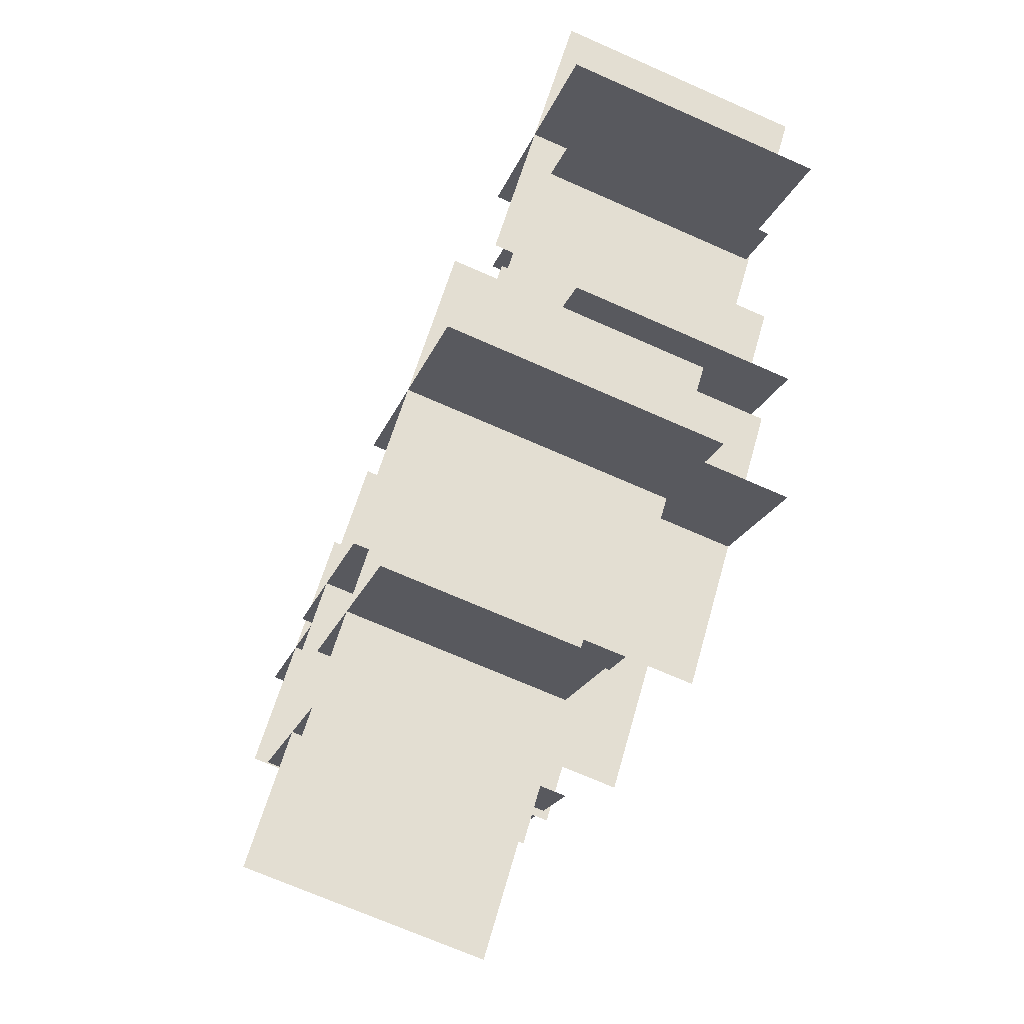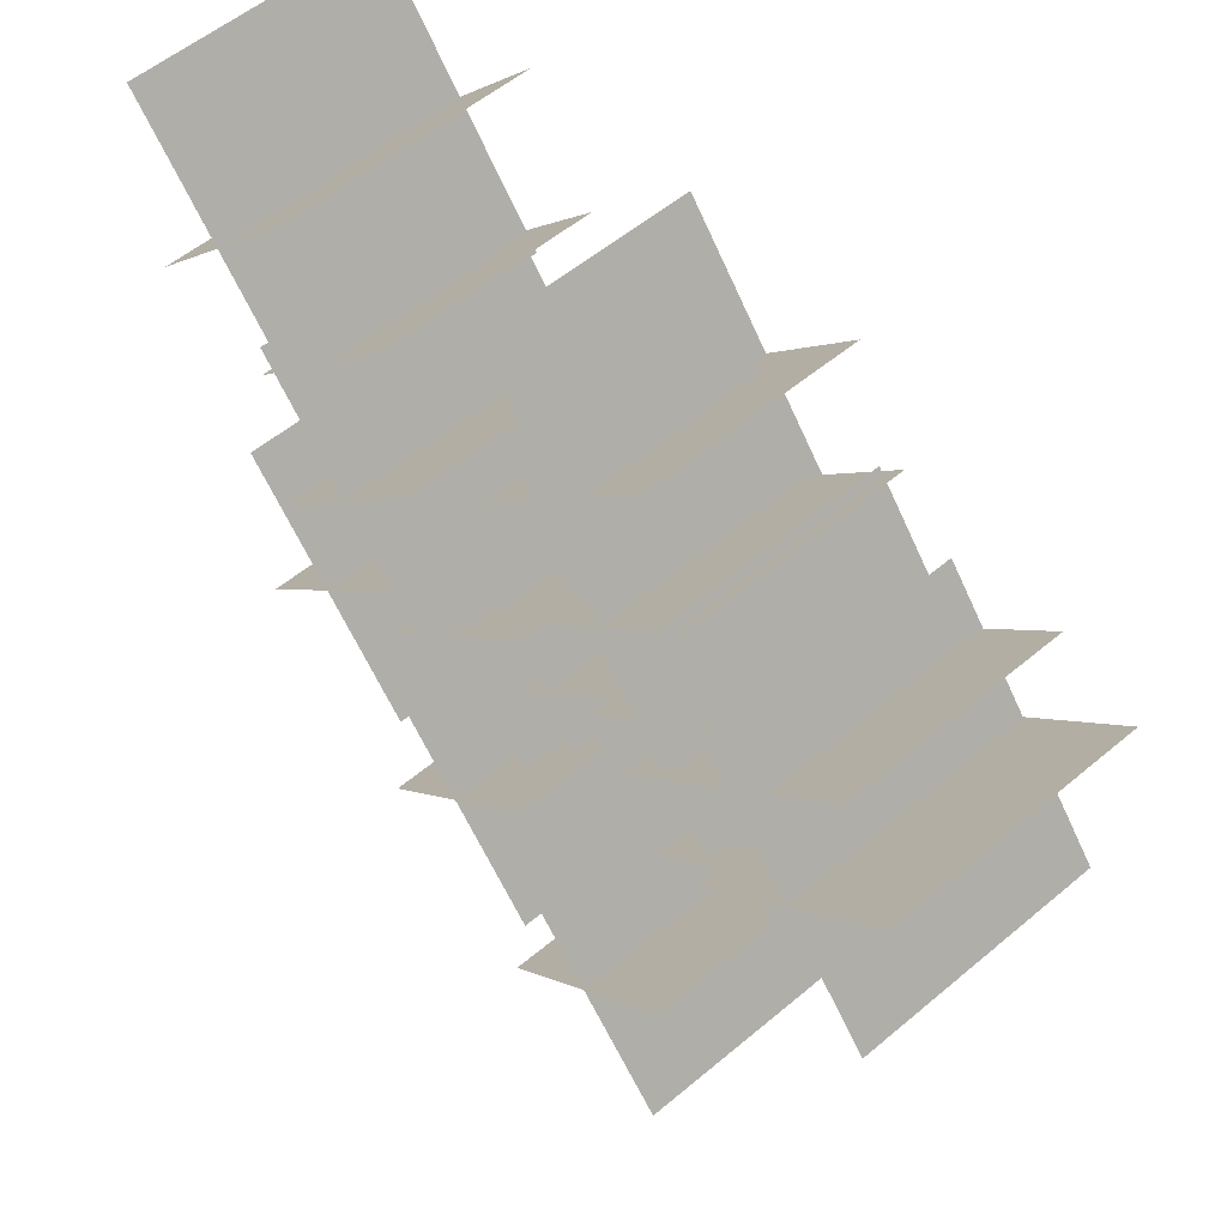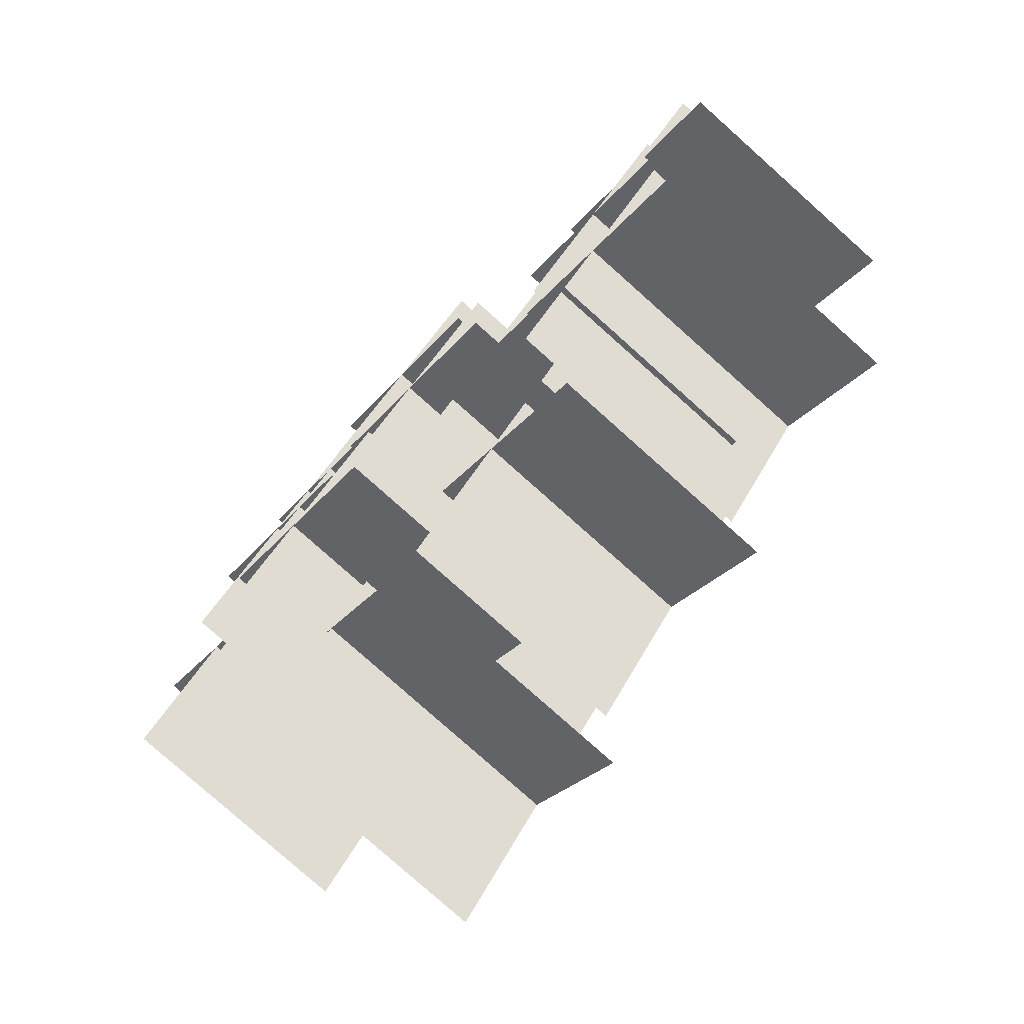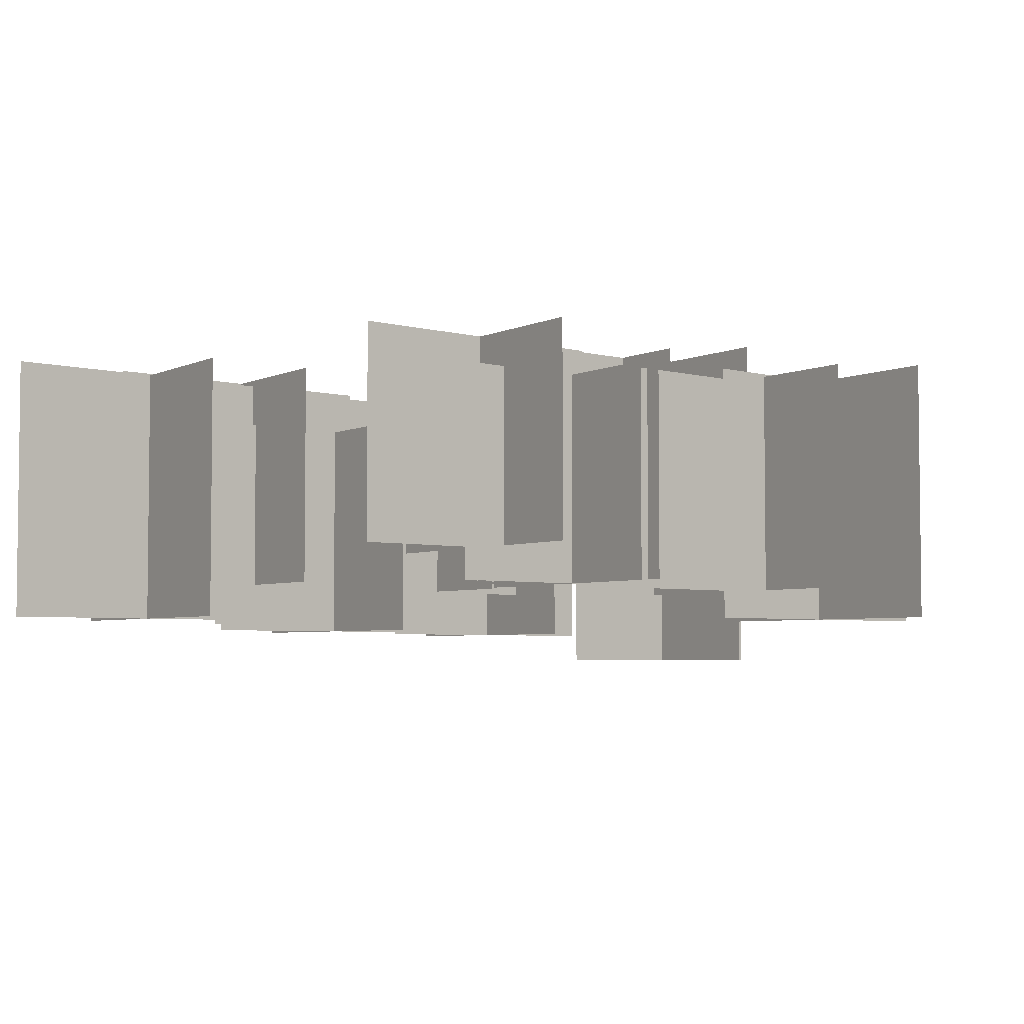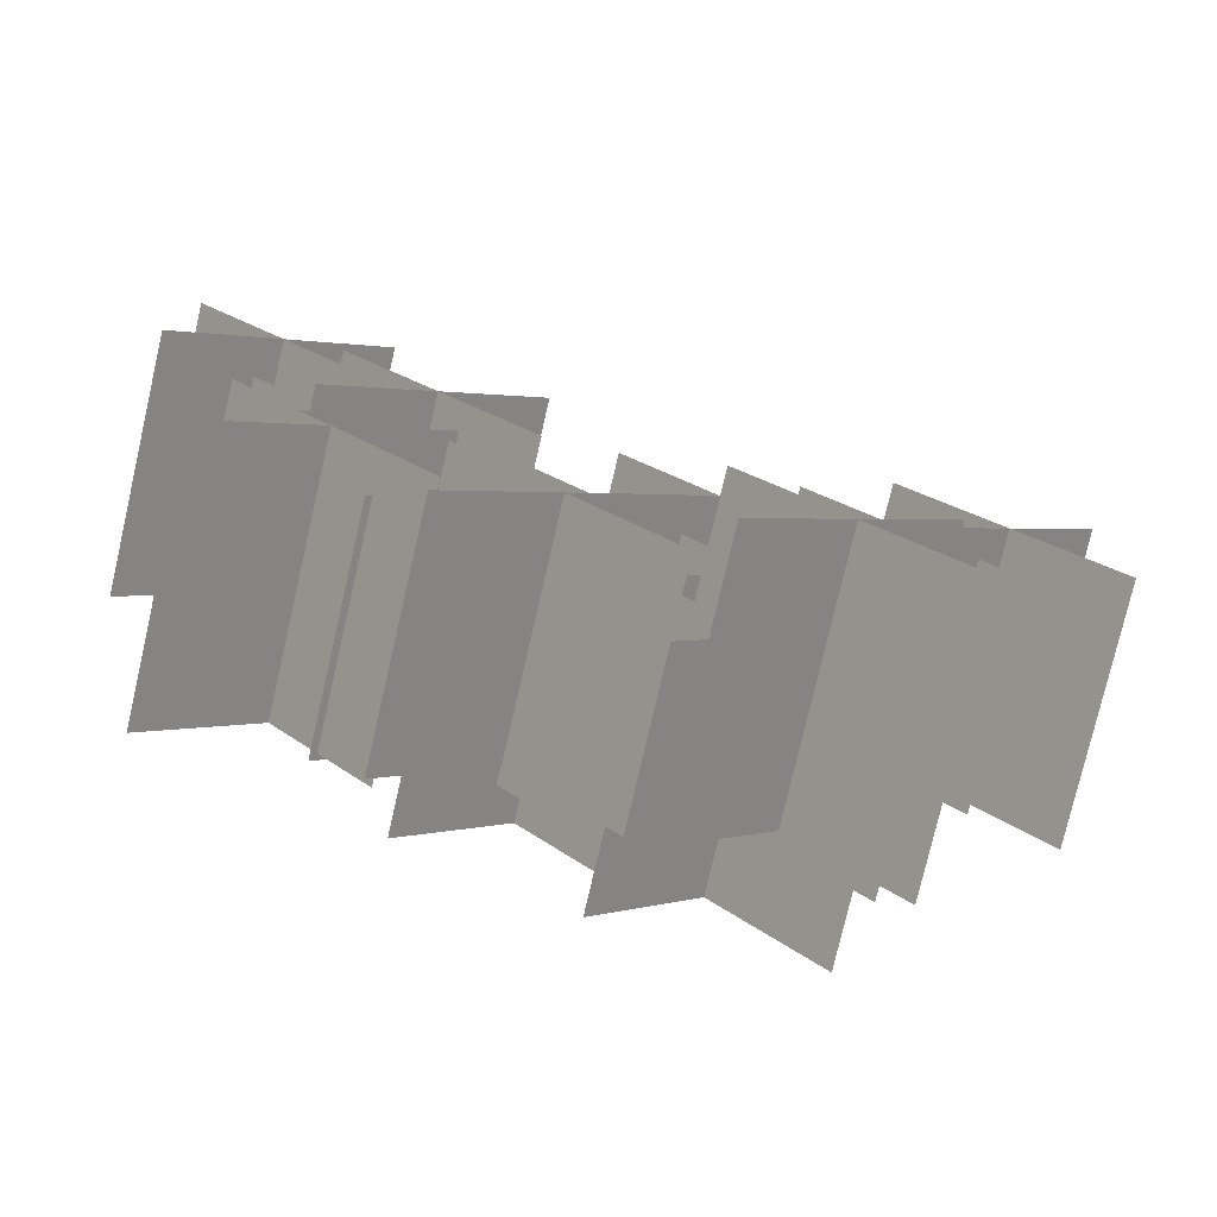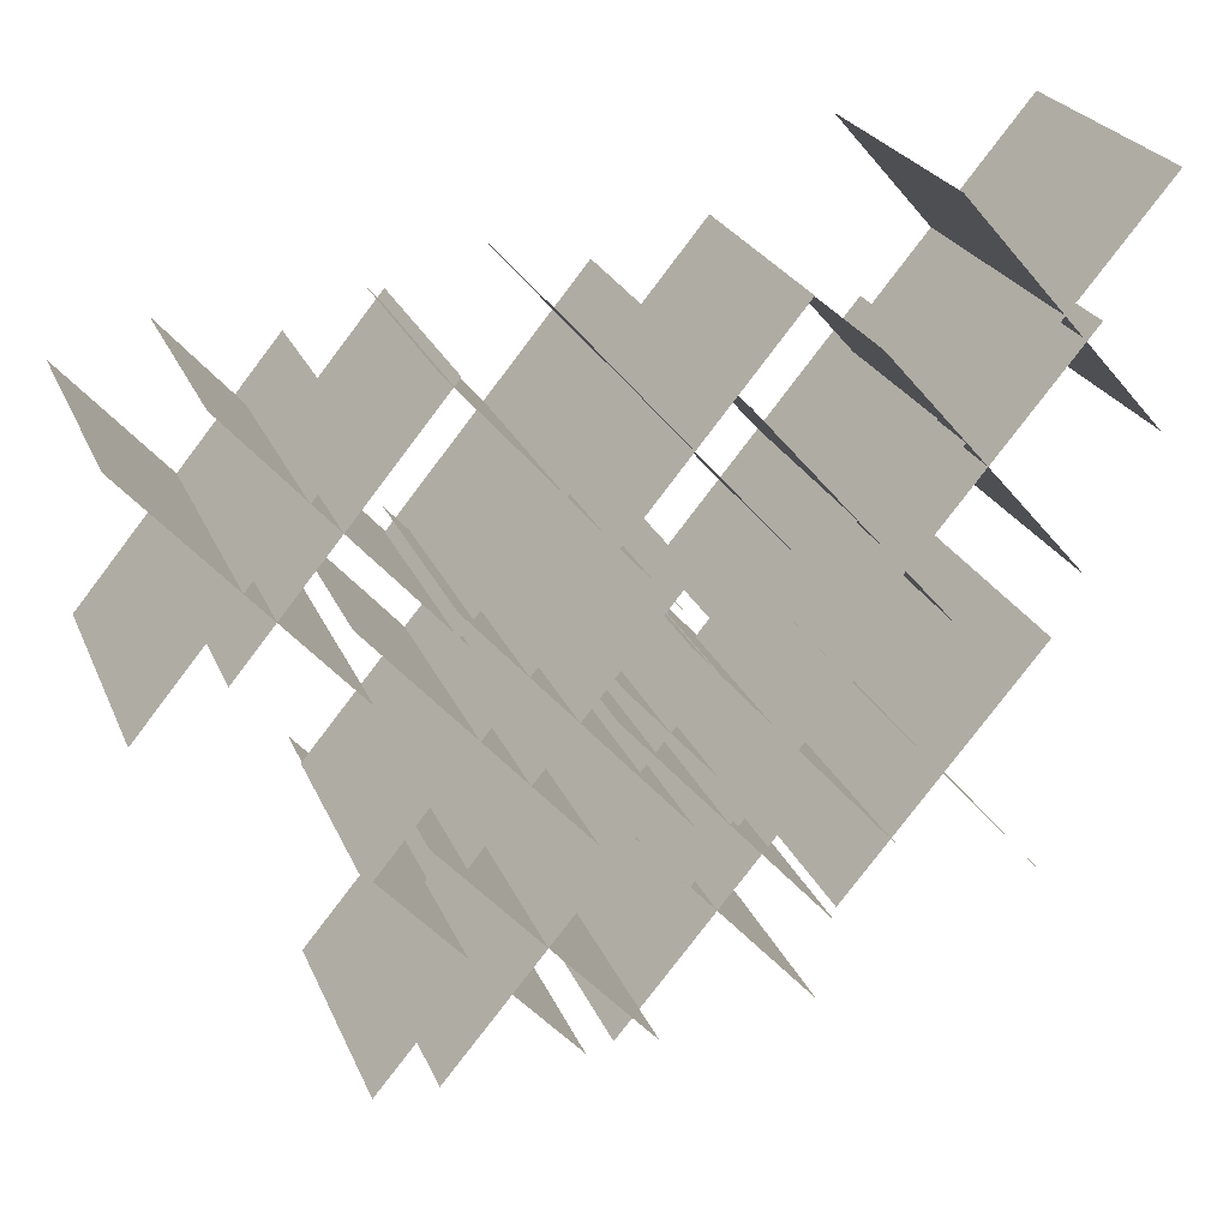
<metadata>
{"format":"obj","ext":"obj","renderer":"f3d","projection":"perspective","resolution":1024,"background":"white","views":[{"elev":-70.6,"azim":66.2,"up":"+Z"},{"elev":57.6,"azim":49.2,"up":"+Z"},{"elev":-79.9,"azim":-131.7,"up":"+Z"},{"elev":-4.1,"azim":7.4,"up":"+Y"},{"elev":-77.4,"azim":-13.0,"up":"+Z"},{"elev":25.5,"azim":160.4,"up":"+Z"}]}
</metadata>
<code>
g Object04
v 15.35 4.011 6.011
v 4.162 4.011 -6.862
v 4.162 16.56 -6.862
v 15.35 16.56 6.011
v 4.275 4.011 6.108
v 15.24 4.011 -6.958
v 15.24 16.56 -6.958
v 4.275 16.56 6.108
v 12.28 4.011 -5.481
v 1.092 4.011 -18.35
v 1.092 16.56 -18.35
v 12.28 16.56 -5.481
v 1.205 4.011 -5.384
v 12.17 4.011 -18.45
v 12.17 16.56 -18.45
v 1.205 16.56 -5.384
v 10.65 4.011 6.11
v -0.5449 4.011 -6.763
v -0.5449 16.56 -6.763
v 10.65 16.56 6.11
v -0.4317 4.011 6.207
v 10.53 4.011 -6.86
v 10.53 16.56 -6.86
v -0.4317 16.56 6.207
v 3.231 4.011 -0.6018
v -7.96 4.011 -13.47
v -7.96 16.56 -13.47
v 3.231 16.56 -0.6018
v -7.846 4.011 -0.5051
v 3.118 4.011 -13.57
v 3.118 16.56 -13.57
v -7.846 16.56 -0.5051
v 5.265 4.011 18.6
v -5.926 4.011 5.725
v -5.926 16.56 5.725
v 5.265 16.56 18.6
v -5.812 4.011 18.7
v 5.152 4.011 5.629
v 5.152 16.56 5.629
v -5.812 16.56 18.7
v 20.54 1.446 15.86
v 9.348 1.446 2.989
v 9.348 13.99 2.989
v 20.54 13.99 15.86
v 9.461 1.446 15.96
v 20.43 1.446 2.892
v 20.43 13.99 2.892
v 9.461 13.99 15.96
v -4.982 -0.8299 11.81
v -16.17 -0.8299 -1.064
v -16.17 11.72 -1.064
v -4.982 11.72 11.81
v -16.06 -0.8299 11.91
v -5.095 -0.8299 -1.16
v -5.095 11.72 -1.16
v -16.06 11.72 11.91
v 1.852 -0.8299 -8.398
v -9.339 -0.8299 -21.27
v -9.339 11.72 -21.27
v 1.852 11.72 -8.398
v -9.226 -0.8299 -8.301
v 1.739 -0.8299 -21.37
v 1.739 11.72 -21.37
v -9.226 11.72 -8.301
v -10.25 1.936 14.92
v -21.44 1.936 2.045
v -21.44 14.49 2.045
v -10.25 14.49 14.92
v -21.33 1.936 15.01
v -10.37 1.936 1.948
v -10.37 14.49 1.948
v -21.33 14.49 15.01
v 10.49 1.936 16.34
v -0.6965 1.936 3.464
v -0.6965 14.49 3.464
v 10.49 14.49 16.34
v -0.5833 1.936 16.43
v 10.38 1.936 3.367
v 10.38 14.49 3.367
v -0.5833 14.49 16.43
v -1.064 1.936 1.567
v -12.25 1.936 -11.31
v -12.25 14.49 -11.31
v -1.064 14.49 1.567
v -12.14 1.936 1.663
v -1.178 1.936 -11.4
v -1.178 14.49 -11.4
v -12.14 14.49 1.663
v 2.463 2.476 0.2537
v -2.299 2.476 -5.224
v -2.299 15.03 -5.224
v 2.463 15.03 0.2537
v -2.251 2.476 0.2949
v 2.415 2.476 -5.265
v 2.415 15.03 -5.265
v -2.251 15.03 0.2949
v 25.13 -0.2036 13.77
v 13.94 -0.2036 0.8971
v 13.94 14.15 0.8971
v 25.13 14.15 13.77
v 14.06 -0.2036 13.87
v 25.02 -0.2036 0.8004
v 25.02 14.15 0.8004
v 14.06 14.15 13.87
v -13.94 -0.2036 21.79
v -25.13 -0.2036 8.916
v -25.13 14.15 8.916
v -13.94 14.15 21.79
v -25.02 -0.2036 21.89
v -14.06 -0.2036 8.819
v -14.06 14.15 8.819
v -25.02 14.15 21.89
v 14.4 -2.632 -8.915
v 3.205 -2.632 -21.79
v 3.205 11.72 -21.79
v 14.4 11.72 -8.915
v 3.318 -2.632 -8.819
v 14.28 -2.632 -21.89
v 14.28 11.72 -21.89
v 3.318 11.72 -8.819
v -9.006 -0.2036 -1.351
v -20.2 -0.2036 -14.22
v -20.2 14.15 -14.22
v -9.006 14.15 -1.351
v -20.08 -0.2036 -1.254
v -9.119 -0.2036 -14.32
v -9.119 14.15 -14.32
v -20.08 14.15 -1.254
f 3 1 2
f 1 3 4
f 7 5 6
f 5 7 8
f 11 9 10
f 9 11 12
f 15 13 14
f 13 15 16
f 35 33 34
f 33 35 36
f 39 37 38
f 37 39 40
f 43 41 42
f 41 43 44
f 47 45 46
f 45 47 48
f 99 97 98
f 97 99 100
f 103 101 102
f 101 103 104
f 107 105 106
f 105 107 108
f 111 109 110
f 109 111 112
f 115 113 114
f 113 115 116
f 119 117 118
f 117 119 120
f 123 121 122
f 121 123 124
f 127 125 126
f 125 127 128
f 19 17 18
f 17 19 20
f 23 21 22
f 21 23 24
f 27 25 26
f 25 27 28
f 31 29 30
f 29 31 32
f 51 49 50
f 49 51 52
f 55 53 54
f 53 55 56
f 59 57 58
f 57 59 60
f 63 61 62
f 61 63 64
f 67 65 66
f 65 67 68
f 71 69 70
f 69 71 72
f 75 73 74
f 73 75 76
f 79 77 78
f 77 79 80
f 83 81 82
f 81 83 84
f 87 85 86
f 85 87 88
f 91 89 90
f 89 91 92
f 95 93 94
f 93 95 96

</code>
